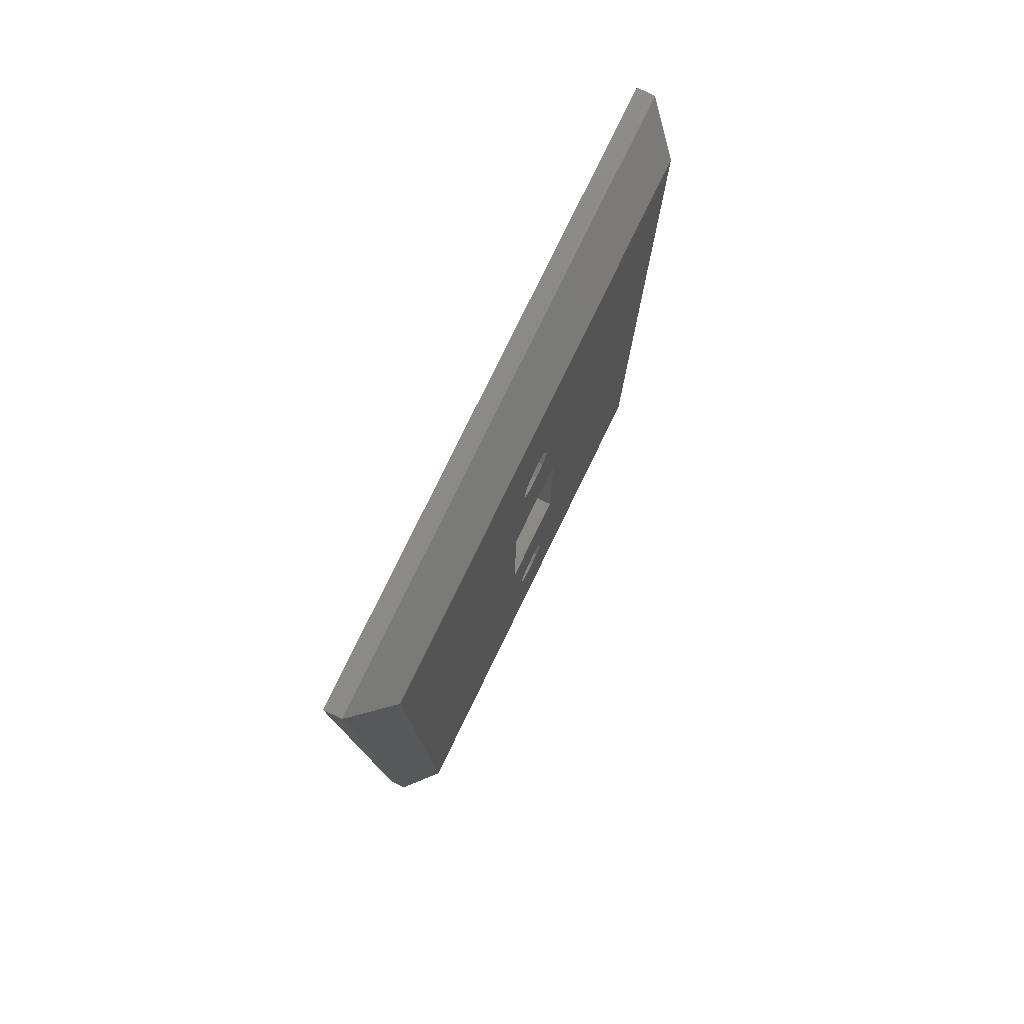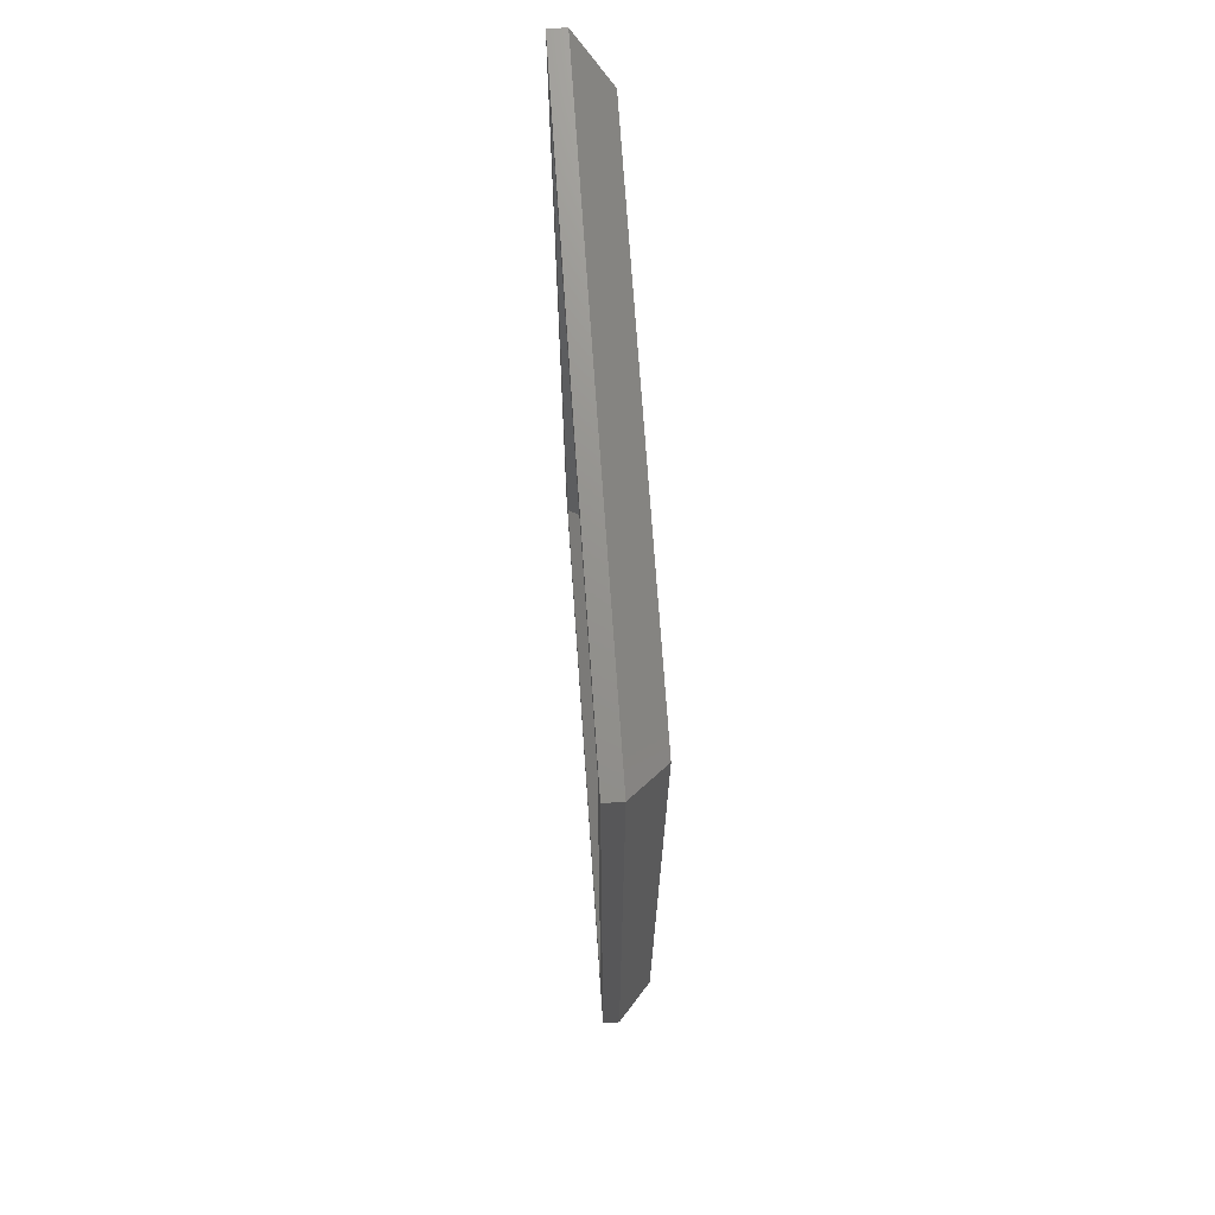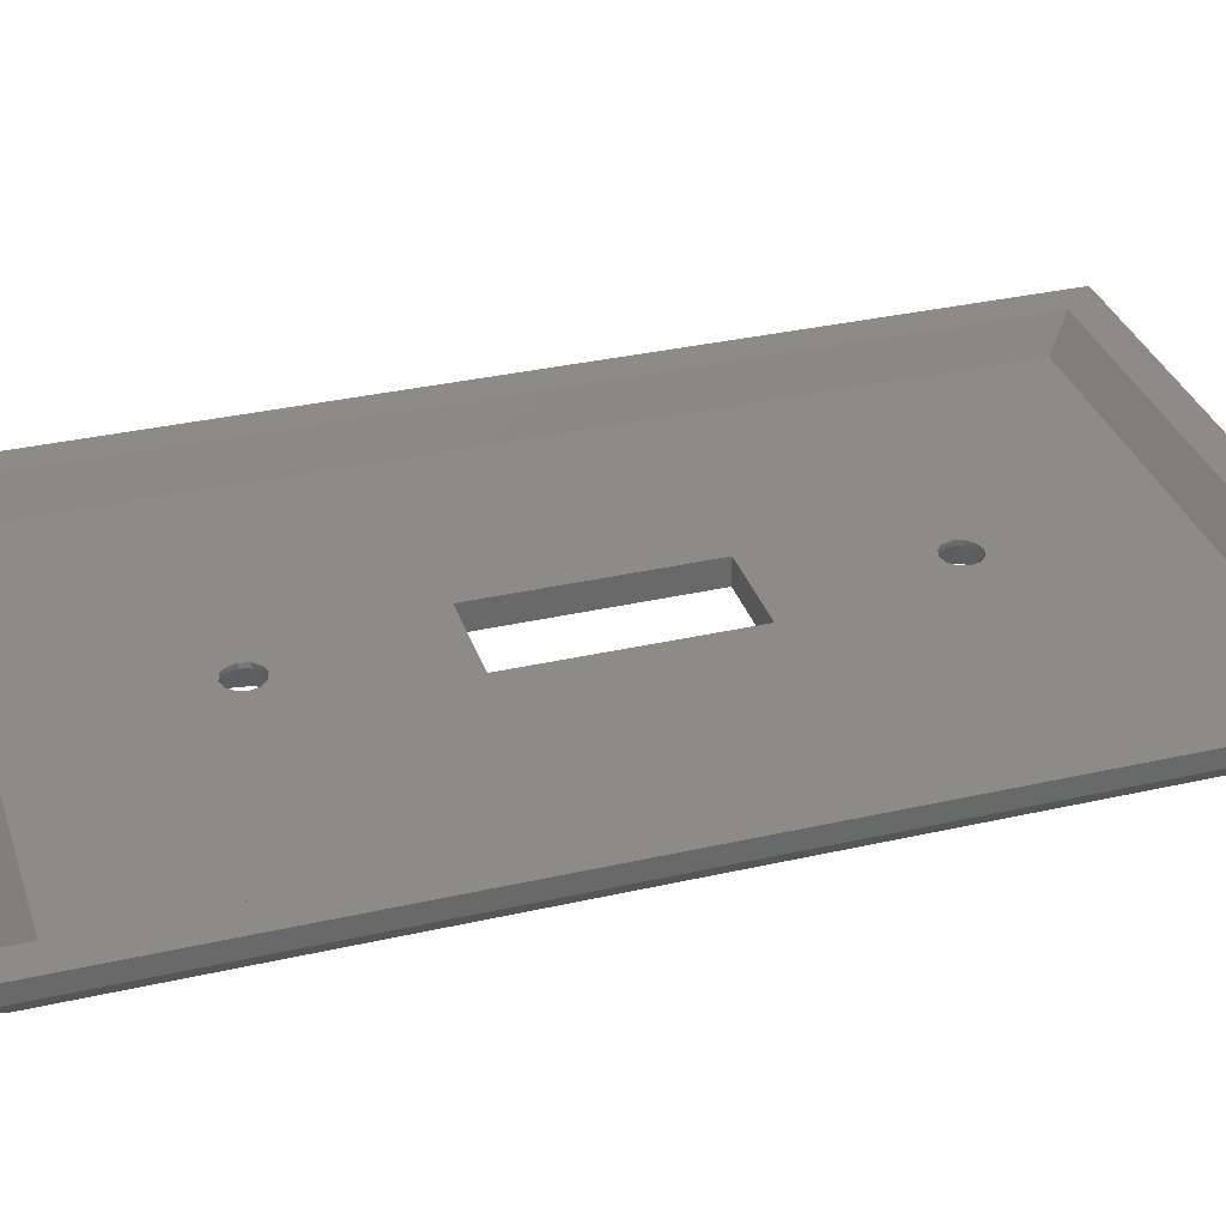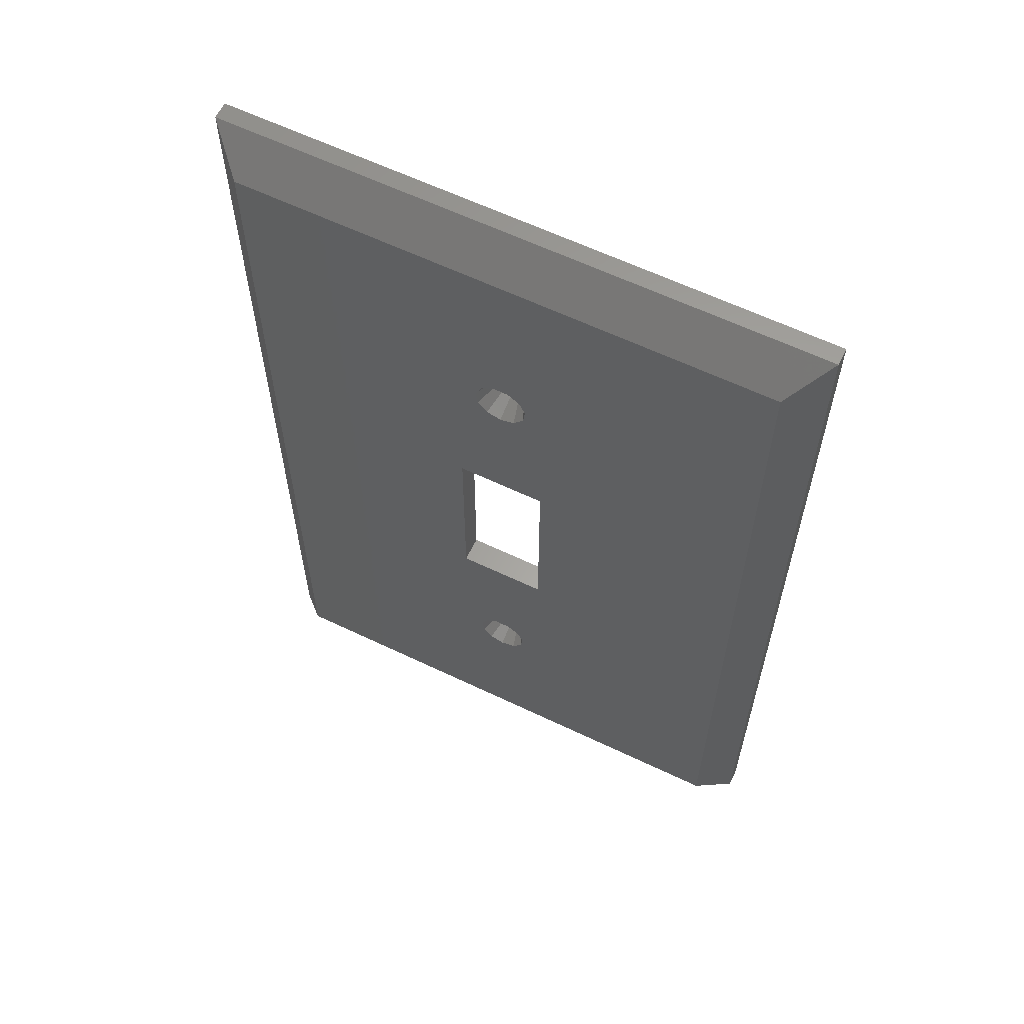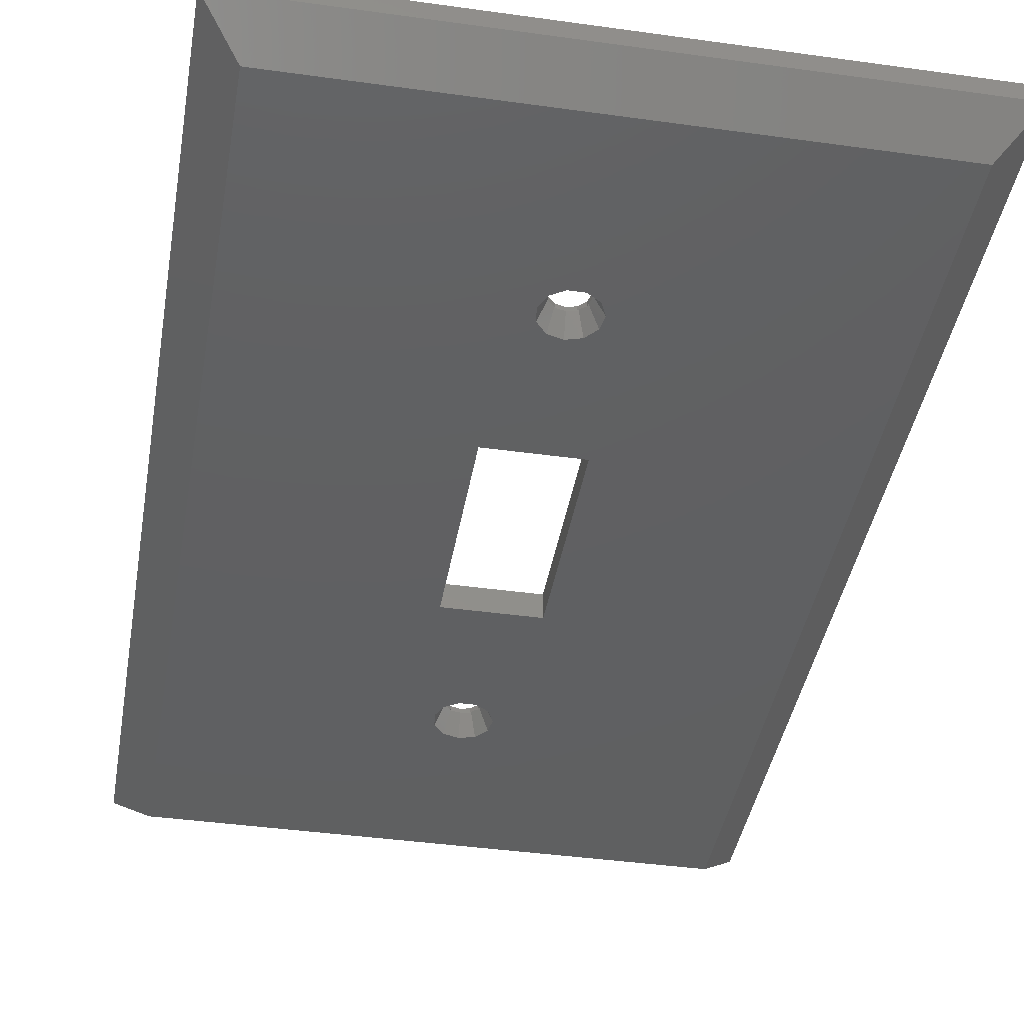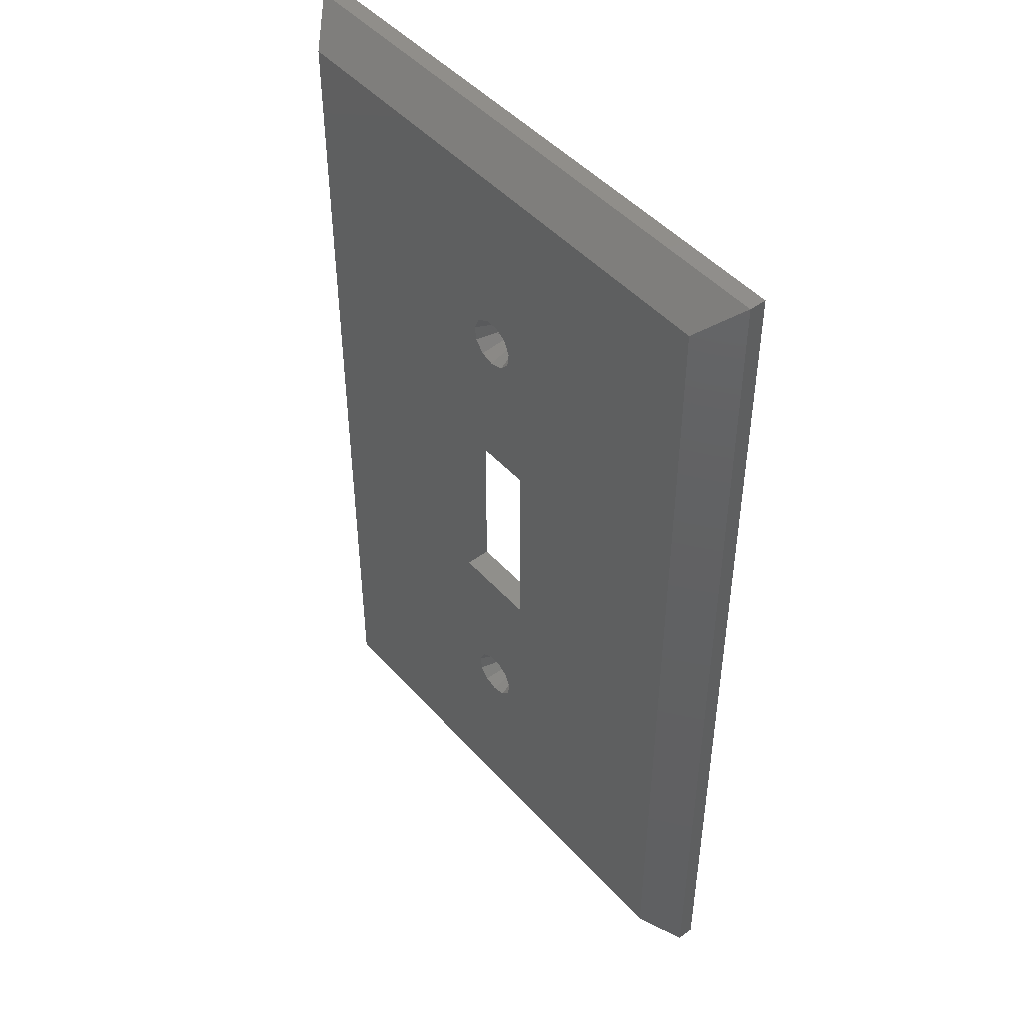
<metadata>
{"format":"stl","ext":"stl","renderer":"f3d","projection":"perspective","resolution":1024,"background":"white","views":[{"elev":79.2,"azim":116.0,"up":"+Y"},{"elev":71.8,"azim":86.0,"up":"+Y"},{"elev":33.6,"azim":-107.3,"up":"+Z"},{"elev":61.8,"azim":-154.1,"up":"+Y"},{"elev":-40.7,"azim":170.3,"up":"+Z"},{"elev":47.2,"azim":-129.4,"up":"+Y"}]}
</metadata>
<code>
# stl→obj: 182 verts, 372 faces
v 34.92 57.15 6
v 34.92 57.15 3.985
v -34.92 57.15 6
v -34.92 57.15 3.985
v 34.92 -57.15 6
v 34.92 -57.15 3.985
v -31.18 53.36 6
v 31.26 53.36 6
v 31.26 -53.38 6
v -34.92 -57.15 6
v -31.18 -53.38 6
v -34.92 -57.15 4
v -34.92 57.15 4
v -30.93 53.16 6.511e-15
v -34.91 57.15 3.985
v 30.94 53.16 6.511e-15
v 34.89 -57.15 3.95
v 30.94 -53.2 -6.515e-15
v -34.88 -57.15 3.95
v 28.5 50.51 3
v -28.42 50.51 3
v -28.42 -50.53 3
v 28.5 -50.53 3
v -30.93 -53.2 -6.515e-15
v -1.667 -32.76 -4.011e-15
v 5.159 11.91 1.458e-15
v 5.159 -11.91 -1.458e-15
v 0.8687 33.12 4.056e-15
v 2.682 28.74 3.519e-15
v 1.667 27.57 3.376e-15
v -0.8687 33.12 4.056e-15
v 1.487 27.52 3.37e-15
v 6.013e-15 27.08 3.316e-15
v -2.172 32.28 3.953e-15
v -0.1802 27.13 3.323e-15
v -2.33 32.18 3.941e-15
v -2.974 30.77 3.768e-15
v -5.159 11.91 1.458e-15
v -1.79 27.71 3.393e-15
v -1.667 27.57 3.376e-15
v -3.052 30.6 3.747e-15
v -2.831 29.07 3.56e-15
v -2.805 28.88 3.537e-15
v 2.805 28.88 3.537e-15
v 3.025 30.42 3.725e-15
v 3.052 30.6 3.747e-15
v 2.408 32.01 3.92e-15
v 2.33 32.18 3.941e-15
v 1.027 33.02 4.044e-15
v -5.159 -11.91 -1.458e-15
v -2.974 -29.55 -3.619e-15
v -2.33 -28.14 -3.446e-15
v 1.027 -27.31 -3.344e-15
v 2.33 -28.14 -3.446e-15
v 0.8687 -27.2 -3.331e-15
v -0.8687 -27.2 -3.331e-15
v -2.172 -28.04 -3.434e-15
v -2.831 -31.26 -3.828e-15
v -3.052 -29.72 -3.64e-15
v 2.408 -28.31 -3.467e-15
v 3.052 -29.72 -3.64e-15
v -0.1802 -33.19 -4.065e-15
v 1.487 -32.81 -4.018e-15
v -7.382e-15 -33.25 -4.071e-15
v -2.805 -31.44 -3.851e-15
v -1.79 -32.61 -3.994e-15
v 1.667 -32.76 -4.011e-15
v 2.682 -31.59 -3.868e-15
v 2.805 -31.44 -3.851e-15
v 3.025 -29.91 -3.663e-15
v 1 -31.89 3
v -5.159 -11.91 3
v -5.159 11.91 3
v -1.732 29.16 3
v -2 30.16 3
v 1 31.89 3
v 1.732 31.16 3
v 2 30.16 3
v 1.732 29.16 3
v 1 28.43 3
v 6.253e-15 28.16 3
v -1 28.43 3
v -1.732 31.16 3
v -1 31.89 3
v 7.142e-15 32.16 3
v 5.159 11.91 3
v 5.159 -11.91 3
v -7.142e-15 -32.16 3
v 1 -28.43 3
v 1.732 -29.16 3
v 2 -30.16 3
v 1.732 -31.16 3
v -1 -31.89 3
v -1.732 -31.16 3
v -2 -30.16 3
v -1.732 -29.16 3
v -1 -28.43 3
v -6.253e-15 -28.16 3
v 0.5635 32.08 2.5
v 0.3023 32.08 2.5
v 7.142e-15 32.16 2.305
v -0.3023 32.08 2.5
v -0.5635 32.08 2.5
v 1.512 31.47 2.5
v 1.262 31.63 2.5
v 0.7502 31.96 2.5
v 1 31.89 2.311
v 1.98 30.45 2.5
v 1.844 30.74 2.5
v 1.732 31.16 2.327
v 1.586 31.31 2.5
v 1.819 29.33 2.5
v 1.868 29.67 2.5
v 2 30.16 2.354
v 1.96 30.31 2.5
v 1.081 28.48 2.5
v 1.287 28.72 2.5
v 1.732 29.16 2.392
v 1.759 29.26 2.5
v 6.253e-15 28.16 2.5
v 1 28.43 2.441
v 1.036 28.47 2.5
v -1 28.43 2.441
v -1.036 28.47 2.5
v -1.081 28.48 2.5
v -1.732 29.16 2.392
v -1.287 28.72 2.5
v -1.759 29.26 2.5
v -1.819 29.33 2.5
v -2 30.16 2.354
v -1.868 29.67 2.5
v -1.96 30.31 2.5
v -1.98 30.45 2.5
v -1.732 31.16 2.327
v -1.844 30.74 2.5
v -1.586 31.31 2.5
v -1.512 31.47 2.5
v -0.7502 31.96 2.5
v -1 31.89 2.311
v -1.262 31.63 2.5
v 0.5635 -28.24 2.5
v 0.3023 -28.24 2.5
v -6.253e-15 -28.16 2.305
v -0.3023 -28.24 2.5
v -0.5635 -28.24 2.5
v 1.512 -28.85 2.5
v 1.262 -28.69 2.5
v 0.7502 -28.36 2.5
v 1 -28.43 2.311
v 1.98 -29.88 2.5
v 1.844 -29.58 2.5
v 1.732 -29.16 2.327
v 1.586 -29.02 2.5
v 1.819 -30.99 2.5
v 1.868 -30.66 2.5
v 2 -30.16 2.354
v 1.96 -30.01 2.5
v 1.081 -31.84 2.5
v 1.287 -31.61 2.5
v 1.732 -31.16 2.392
v 1.759 -31.06 2.5
v -7.142e-15 -32.16 2.5
v 1 -31.89 2.441
v 1.036 -31.86 2.5
v -1 -31.89 2.441
v -1.036 -31.86 2.5
v -1.081 -31.84 2.5
v -1.732 -31.16 2.392
v -1.287 -31.61 2.5
v -1.759 -31.06 2.5
v -1.819 -30.99 2.5
v -2 -30.16 2.354
v -1.868 -30.66 2.5
v -1.96 -30.01 2.5
v -1.98 -29.88 2.5
v -1.732 -29.16 2.327
v -1.844 -29.58 2.5
v -1.586 -29.02 2.5
v -1.512 -28.85 2.5
v -0.7502 -28.36 2.5
v -1 -28.43 2.311
v -1.262 -28.69 2.5
f 1 2 3
f 3 2 4
f 2 1 5
f 6 2 5
f 7 1 3
f 8 9 5
f 8 1 7
f 5 1 8
f 10 5 9
f 10 11 3
f 10 9 11
f 11 7 3
f 12 10 13
f 3 4 13
f 3 13 10
f 14 15 16
f 2 15 4
f 16 15 2
f 6 17 18
f 2 6 16
f 16 6 18
f 6 5 10
f 19 6 12
f 12 6 10
f 17 6 19
f 20 8 7
f 21 20 7
f 21 7 11
f 22 21 11
f 23 22 9
f 9 22 11
f 8 20 9
f 9 20 23
f 24 19 14
f 14 19 12
f 14 12 13
f 14 13 15
f 13 4 15
f 25 18 24
f 26 18 27
f 16 28 14
f 29 18 30
f 28 31 14
f 32 18 33
f 31 34 14
f 33 18 35
f 34 36 14
f 35 18 26
f 36 37 14
f 38 39 40
f 37 41 14
f 41 42 14
f 42 43 14
f 35 26 40
f 38 43 39
f 30 18 32
f 16 18 29
f 16 29 44
f 16 44 45
f 16 45 46
f 16 46 47
f 16 47 48
f 16 48 28
f 48 49 28
f 50 14 38
f 43 38 14
f 27 18 50
f 14 50 24
f 51 24 52
f 53 50 54
f 50 55 56
f 50 56 57
f 50 57 52
f 50 52 24
f 58 24 59
f 51 59 24
f 60 18 61
f 62 18 25
f 63 18 64
f 58 65 24
f 64 18 62
f 65 66 24
f 66 25 24
f 67 18 63
f 68 18 67
f 69 18 68
f 70 18 69
f 61 18 70
f 54 18 60
f 50 18 54
f 50 53 55
f 38 40 26
f 19 24 17
f 17 24 18
f 71 22 23
f 72 73 21
f 74 75 21
f 20 21 76
f 20 77 23
f 20 76 77
f 77 78 23
f 79 80 23
f 80 81 23
f 81 82 23
f 74 21 82
f 75 83 21
f 83 84 21
f 85 21 84
f 76 21 85
f 82 86 23
f 82 21 86
f 72 22 87
f 71 88 22
f 21 22 72
f 86 21 73
f 87 89 23
f 89 90 23
f 90 91 23
f 91 92 23
f 92 71 23
f 88 93 22
f 93 94 22
f 94 95 22
f 96 97 87
f 96 22 95
f 87 22 96
f 87 98 89
f 87 97 98
f 78 79 23
f 86 87 23
f 99 100 101
f 31 99 101
f 102 103 101
f 103 31 101
f 31 28 99
f 49 104 105
f 106 49 107
f 107 49 105
f 99 49 106
f 28 49 99
f 48 104 49
f 108 109 47
f 47 109 110
f 47 110 111
f 47 111 104
f 47 104 48
f 46 108 47
f 112 113 45
f 45 113 114
f 45 114 115
f 45 115 108
f 45 108 46
f 44 112 45
f 29 116 44
f 44 116 117
f 44 117 118
f 44 118 119
f 44 119 112
f 30 116 29
f 32 120 30
f 30 120 121
f 30 121 122
f 30 122 116
f 32 33 120
f 123 120 33
f 123 33 124
f 33 35 124
f 35 125 124
f 35 40 125
f 125 126 127
f 40 126 125
f 128 126 40
f 39 128 40
f 129 128 39
f 39 43 129
f 129 130 131
f 43 130 129
f 132 130 43
f 42 132 43
f 133 132 42
f 133 42 41
f 133 134 135
f 41 134 133
f 136 134 41
f 37 136 41
f 137 136 37
f 137 37 36
f 103 138 139
f 36 103 139
f 140 137 139
f 137 36 139
f 36 34 103
f 103 34 31
f 73 38 26
f 86 73 26
f 27 87 26
f 26 87 86
f 50 72 27
f 27 72 87
f 72 50 38
f 73 72 38
f 141 142 143
f 56 141 143
f 144 145 143
f 145 56 143
f 56 55 141
f 53 146 147
f 148 53 149
f 149 53 147
f 141 53 148
f 55 53 141
f 54 146 53
f 150 151 60
f 60 151 152
f 60 152 153
f 60 153 146
f 60 146 54
f 61 150 60
f 154 155 70
f 70 155 156
f 70 156 157
f 70 157 150
f 70 150 61
f 69 154 70
f 68 158 69
f 69 158 159
f 69 159 160
f 69 160 161
f 69 161 154
f 67 158 68
f 63 162 67
f 67 162 163
f 67 163 164
f 67 164 158
f 63 64 162
f 165 162 64
f 165 64 166
f 64 62 166
f 62 167 166
f 62 25 167
f 167 168 169
f 25 168 167
f 170 168 25
f 66 170 25
f 171 170 66
f 66 65 171
f 171 172 173
f 65 172 171
f 174 172 65
f 58 174 65
f 175 174 58
f 175 58 59
f 175 176 177
f 59 176 175
f 178 176 59
f 51 178 59
f 179 178 51
f 179 51 52
f 145 180 181
f 52 145 181
f 182 179 181
f 179 52 181
f 52 57 145
f 145 57 56
f 76 100 106
f 101 100 76
f 107 76 106
f 76 85 101
f 77 111 110
f 105 111 77
f 105 77 107
f 77 76 107
f 84 139 138
f 102 84 138
f 102 101 84
f 101 85 84
f 83 134 136
f 140 83 136
f 140 139 83
f 139 84 83
f 75 130 132
f 135 75 132
f 135 134 75
f 134 83 75
f 74 126 128
f 131 74 128
f 131 130 74
f 130 75 74
f 82 123 124
f 127 82 124
f 127 126 82
f 126 74 82
f 120 123 81
f 81 123 82
f 120 81 121
f 121 81 80
f 80 122 121
f 117 122 80
f 117 80 118
f 80 79 118
f 79 119 118
f 113 119 79
f 113 79 114
f 79 78 114
f 78 115 114
f 109 115 78
f 109 78 110
f 78 77 110
f 89 142 148
f 143 142 89
f 149 89 148
f 89 98 143
f 90 153 152
f 147 153 90
f 147 90 149
f 90 89 149
f 97 181 180
f 144 97 180
f 144 143 97
f 143 98 97
f 96 176 178
f 182 96 178
f 182 181 96
f 181 97 96
f 95 172 174
f 177 95 174
f 177 176 95
f 176 96 95
f 94 168 170
f 173 94 170
f 173 172 94
f 172 95 94
f 93 165 166
f 169 93 166
f 169 168 93
f 168 94 93
f 162 165 88
f 88 165 93
f 162 88 163
f 163 88 71
f 71 164 163
f 159 164 71
f 159 71 160
f 71 92 160
f 92 161 160
f 155 161 92
f 155 92 156
f 92 91 156
f 91 157 156
f 151 157 91
f 151 91 152
f 91 90 152
f 106 100 99
f 138 103 102
f 104 111 105
f 108 115 109
f 112 119 113
f 116 122 117
f 124 125 127
f 128 129 131
f 132 133 135
f 136 137 140
f 148 142 141
f 180 145 144
f 146 153 147
f 150 157 151
f 154 161 155
f 158 164 159
f 166 167 169
f 170 171 173
f 174 175 177
f 178 179 182

</code>
